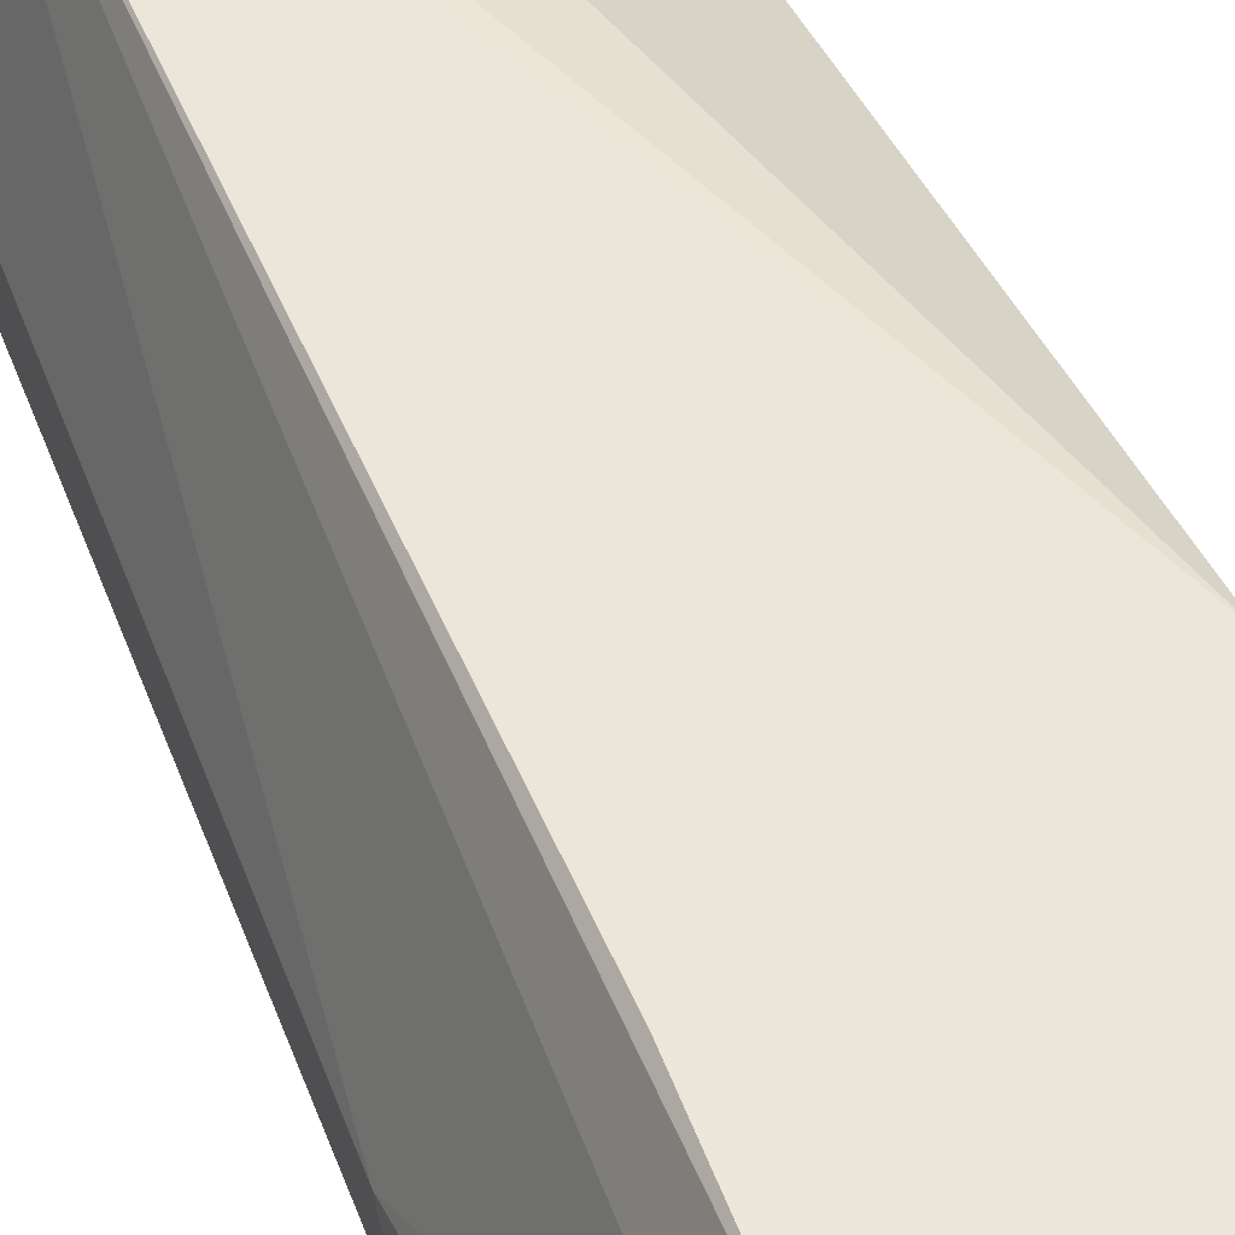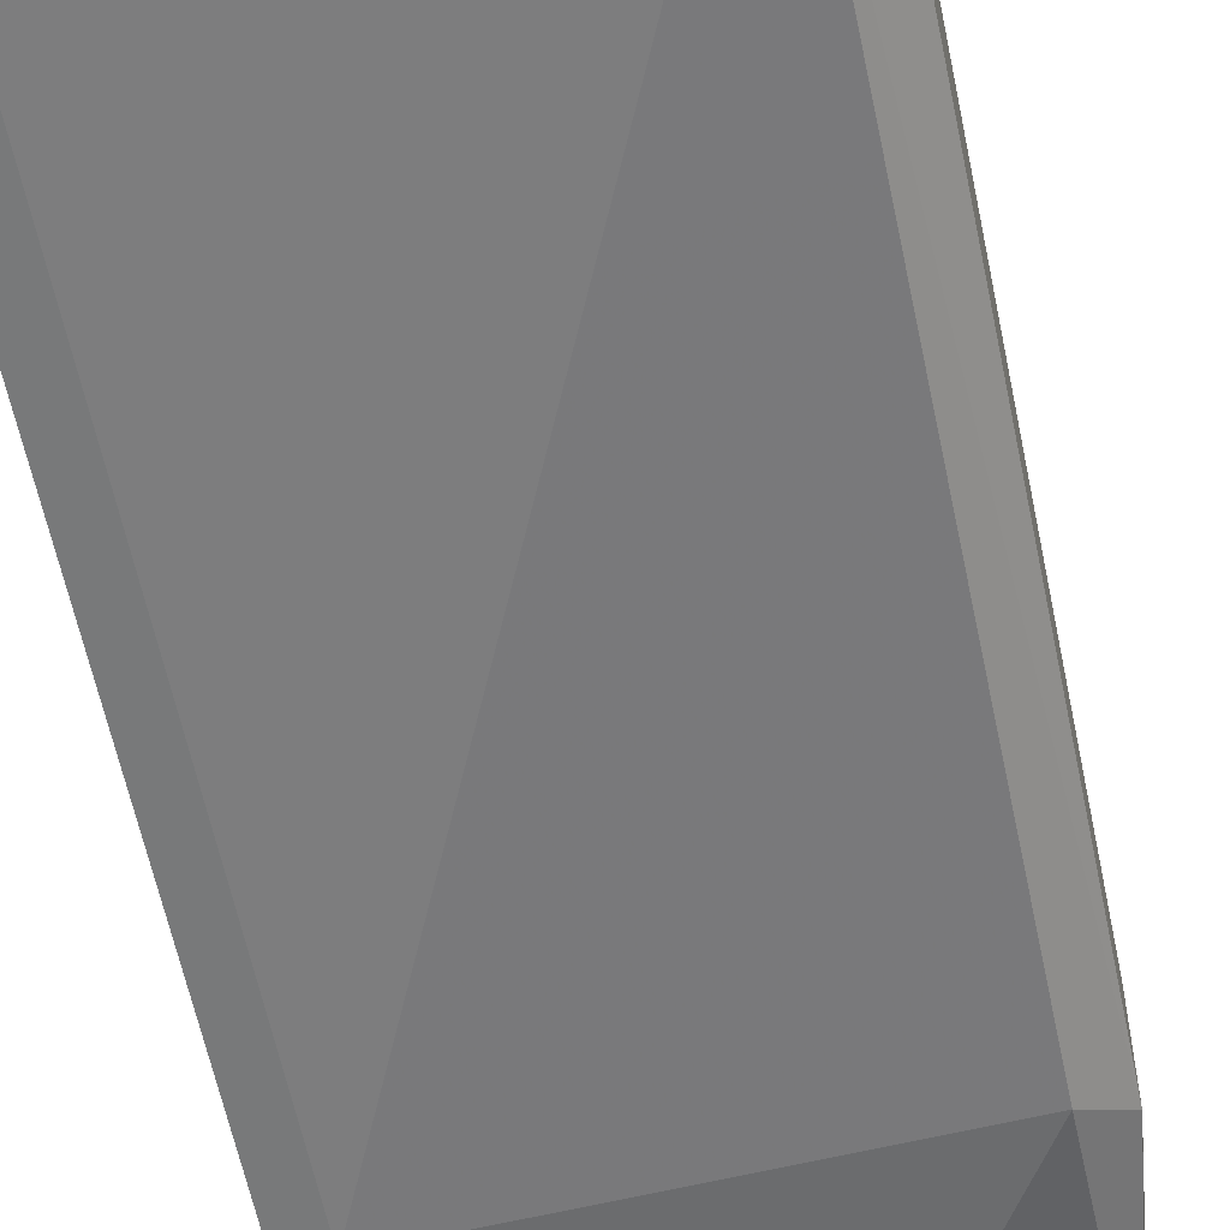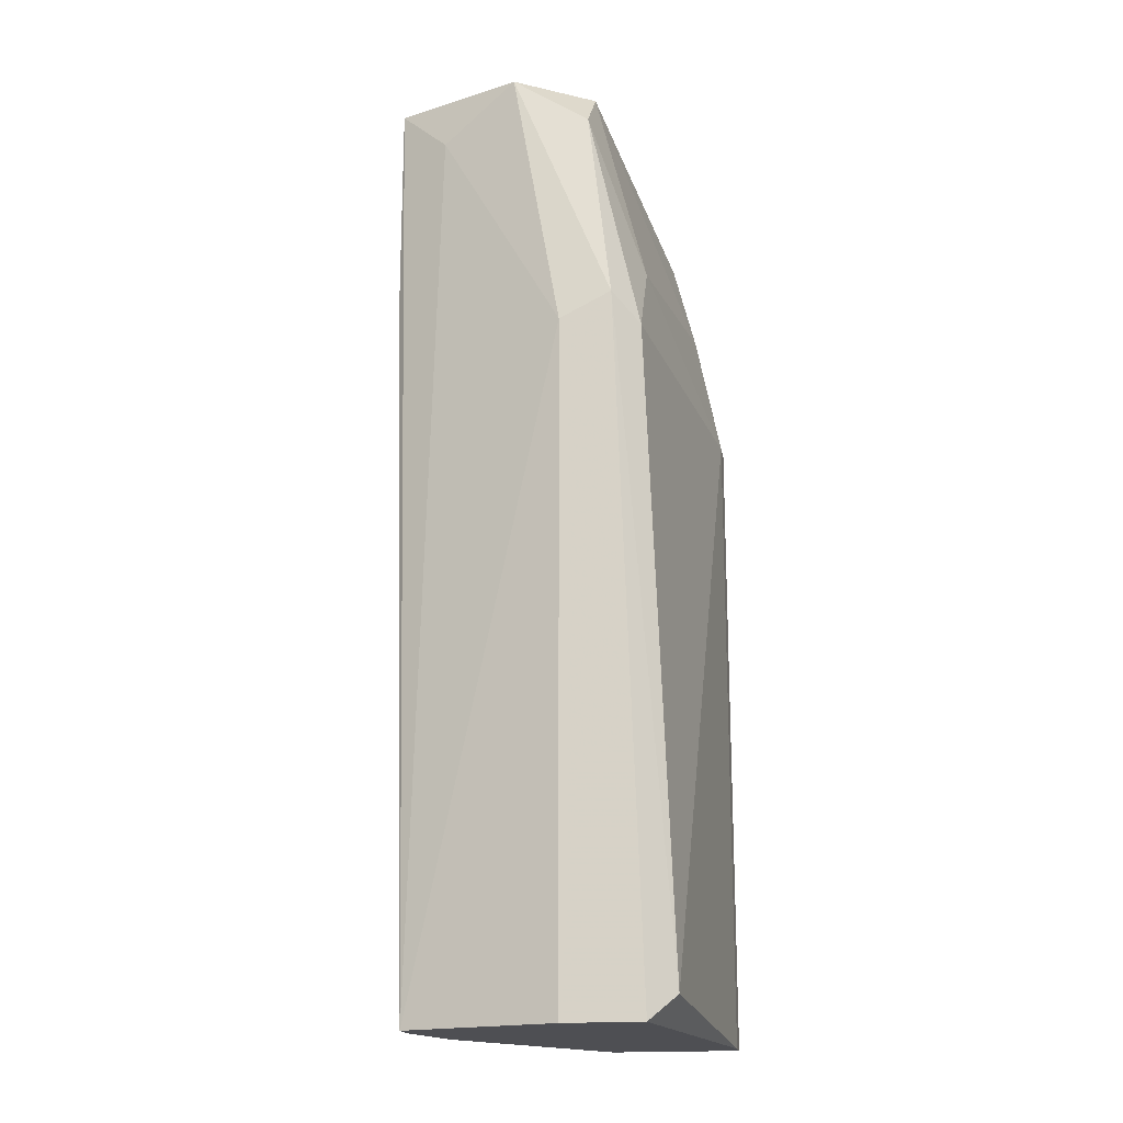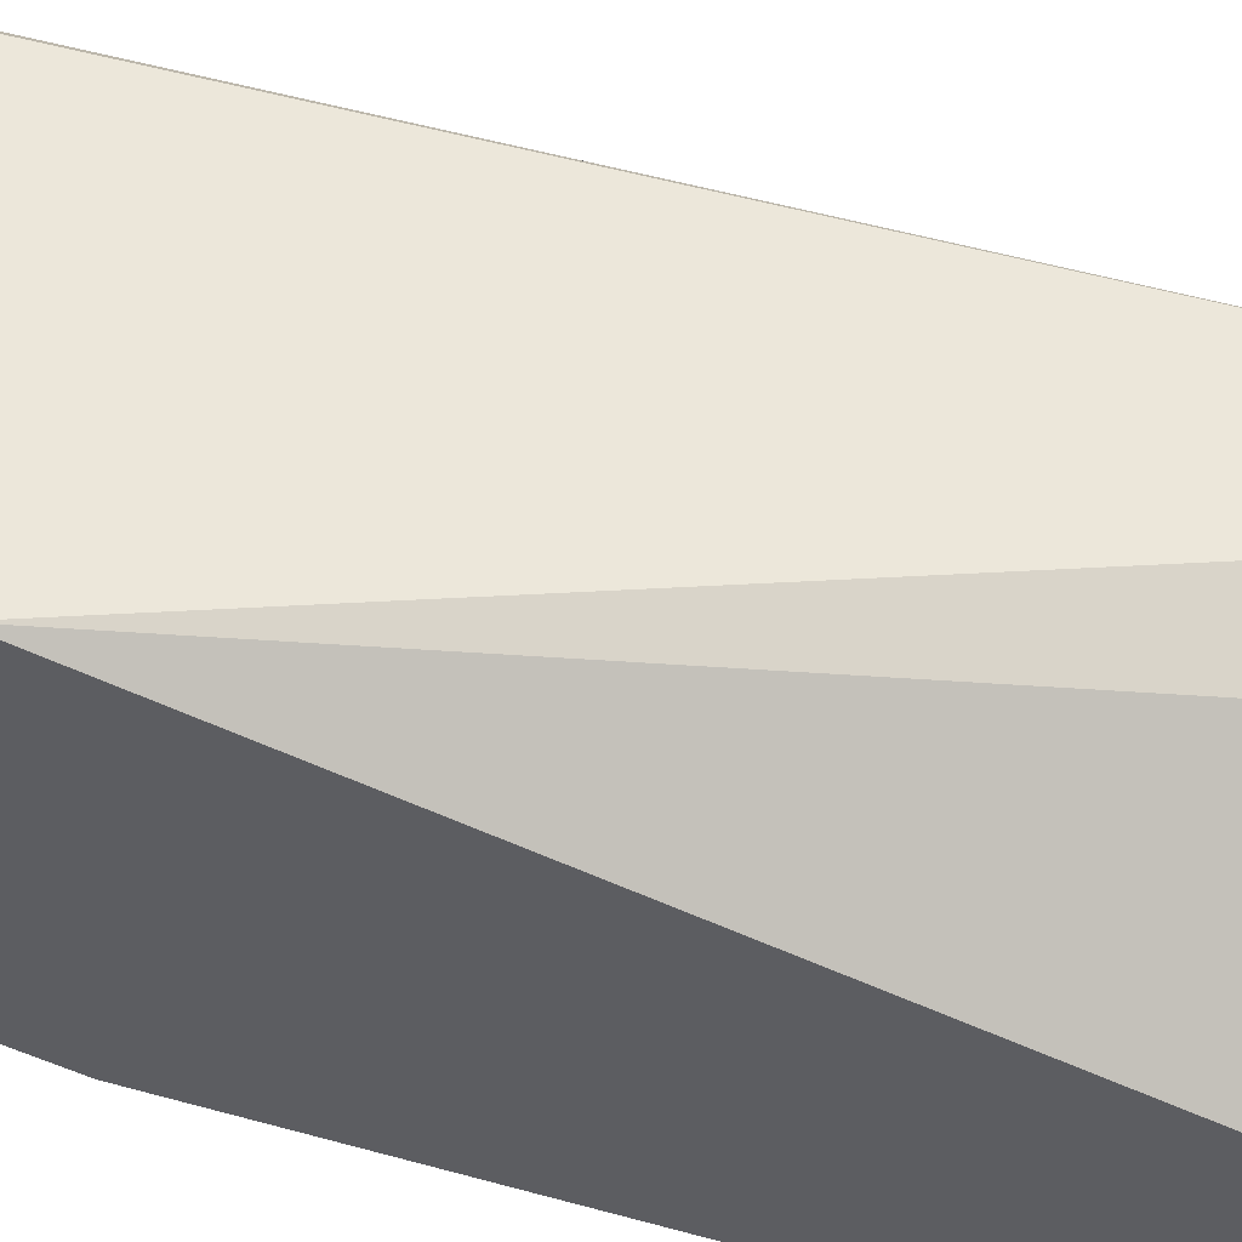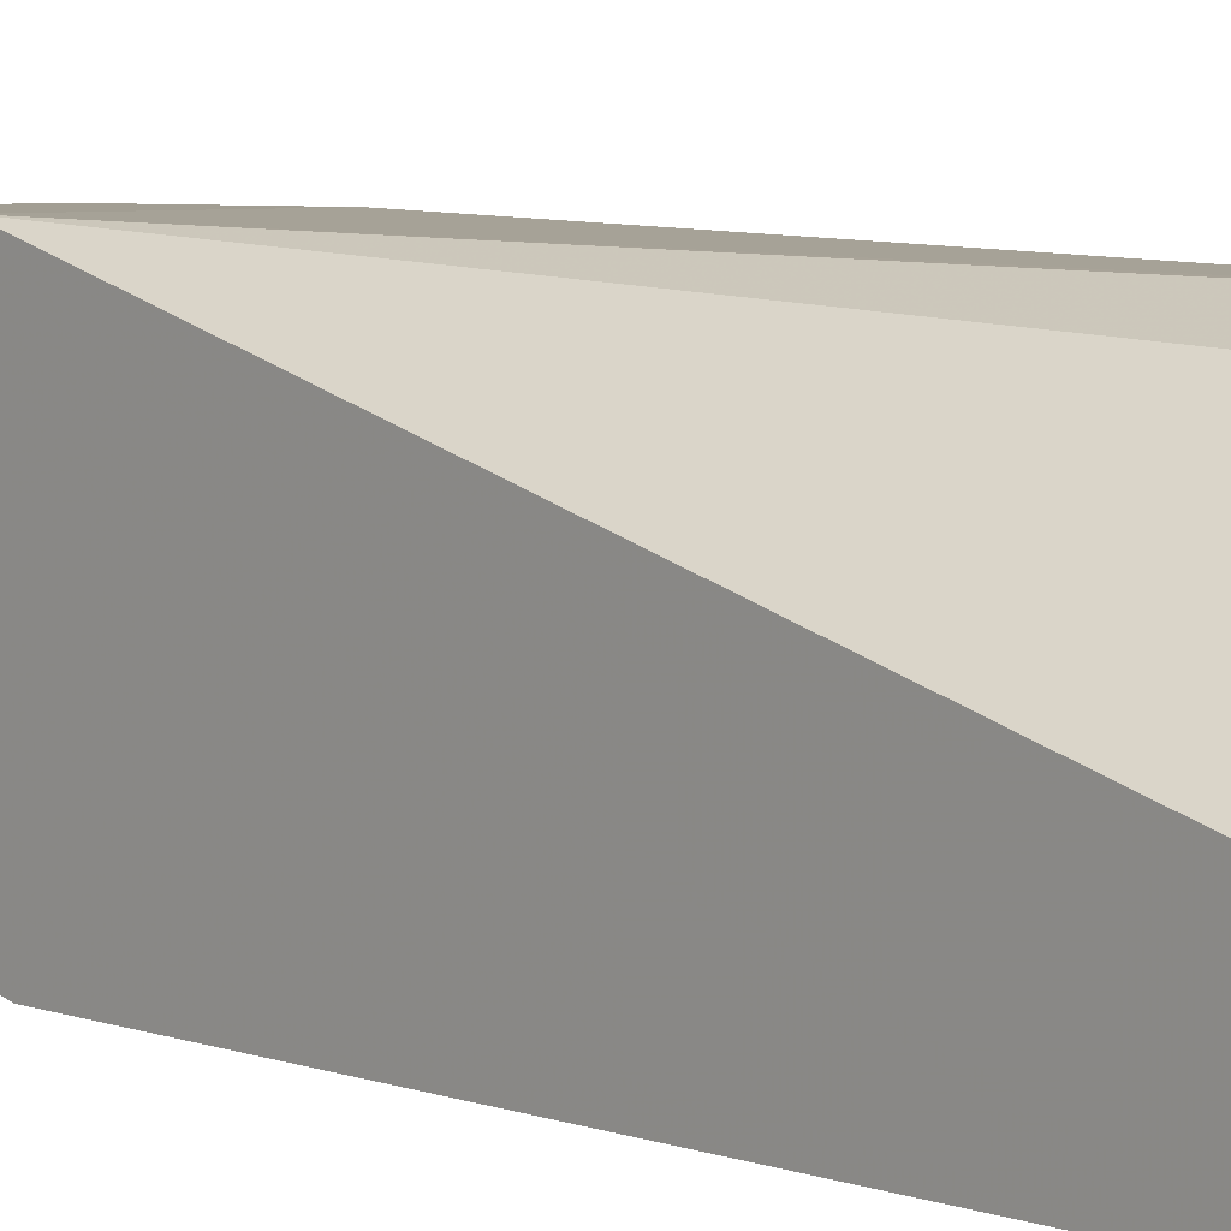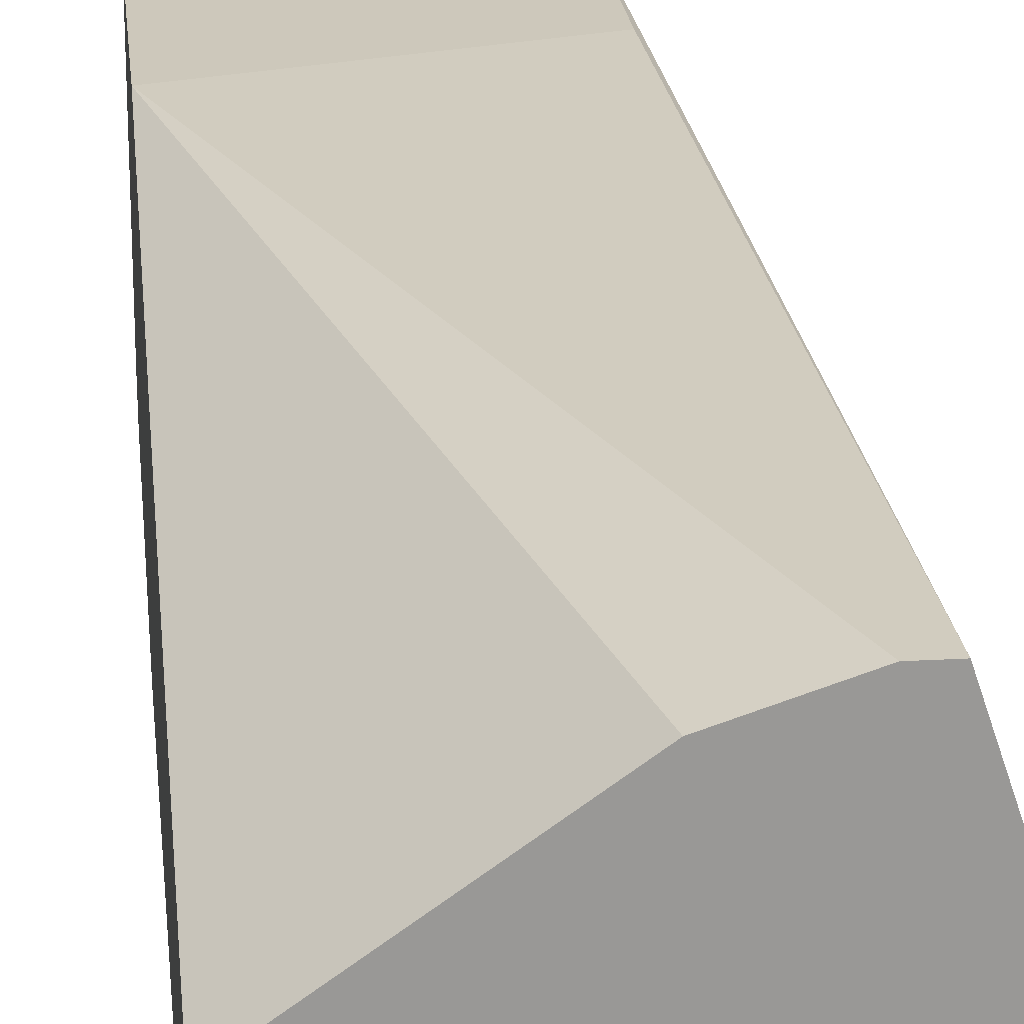
<metadata>
{"format":"obj","ext":"obj","renderer":"f3d","projection":"perspective","resolution":1024,"background":"white","views":[{"elev":53.4,"azim":-20.6,"up":"+Y"},{"elev":-57.7,"azim":-168.6,"up":"+Y"},{"elev":-18.1,"azim":-80.4,"up":"+Z"},{"elev":55.5,"azim":106.3,"up":"+Y"},{"elev":5.1,"azim":139.1,"up":"+Y"},{"elev":21.8,"azim":174.2,"up":"+Y"}]}
</metadata>
<code>
v 0.002025 0.02008 0.08402
v 0.003812 0.02723 0.08402
v 0.000236 0.02008 0.08402
v 0.000236 0.02723 0.07686
v 0.000236 0.02723 0.08402
v 0.000236 0.01829 0.07686
v 0.000236 0.02633 0.05093
v 0.002919 0.02544 0.05093
v -0.001553 0.02008 0.08223
v -0.001553 0.01829 0.07418
v -0.001553 0.01739 0.05183
v -0.001553 0.02276 0.08402
v 0.009179 0.02723 0.08223
v 0.009179 0.02723 0.07418
v 0.009179 0.01829 0.08134
v 0.009179 0.02097 0.05093
v 0.009179 0.0165 0.05093
v 0.009179 0.0165 0.07328
v 0.009179 0.01918 0.08223
v -0.000659 0.02544 0.08223
v -0.000659 0.02633 0.05093
v -0.002448 0.01829 0.05093
v -0.002448 0.02097 0.05093
v -0.002448 0.02097 0.07418
v -0.002448 0.01918 0.07507
v 0.008284 0.01739 0.07776
v 0.008284 0.0165 0.05093
v 0.008284 0.0165 0.07328
f 14 8 7
f 17 13 15
f 17 21 16
f 13 17 16
f 2 13 5
f 13 16 14
f 5 13 14
f 21 17 23
f 25 9 12
f 2 5 12
f 16 21 8
f 14 16 8
f 11 28 10
f 25 11 10
f 9 25 10
f 2 12 1
f 23 17 22
f 25 23 22
f 11 25 22
f 21 23 24
f 23 25 24
f 25 12 24
f 13 2 19
f 15 13 19
f 2 1 19
f 1 15 19
f 21 5 4
f 14 21 4
f 5 14 4
f 10 28 6
f 9 10 6
f 17 15 18
f 28 17 18
f 5 21 20
f 12 5 20
f 21 24 20
f 24 12 20
f 12 9 3
f 15 1 3
f 1 12 3
f 9 6 3
f 28 11 27
f 17 28 27
f 11 22 27
f 22 17 27
f 6 28 26
f 18 15 26
f 28 18 26
f 15 3 26
f 3 6 26
f 21 14 7
f 8 21 7

</code>
